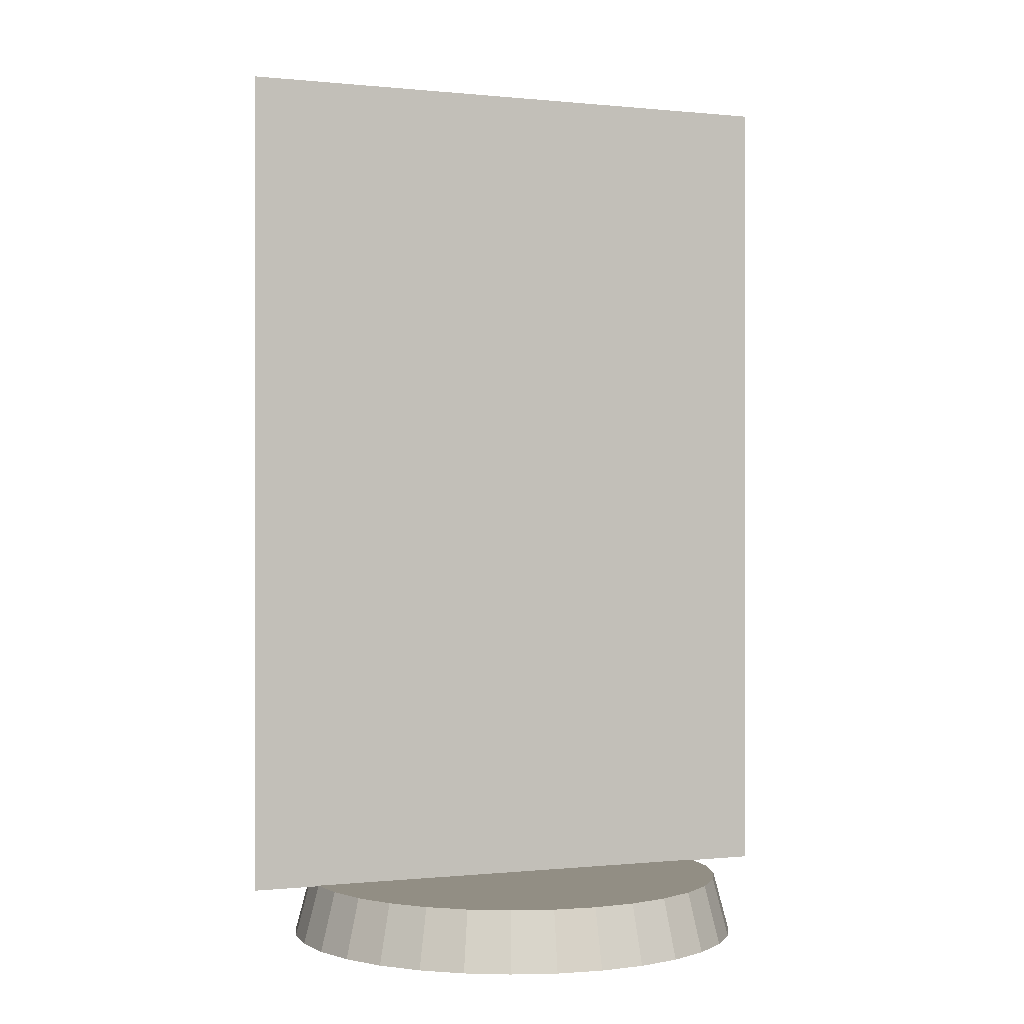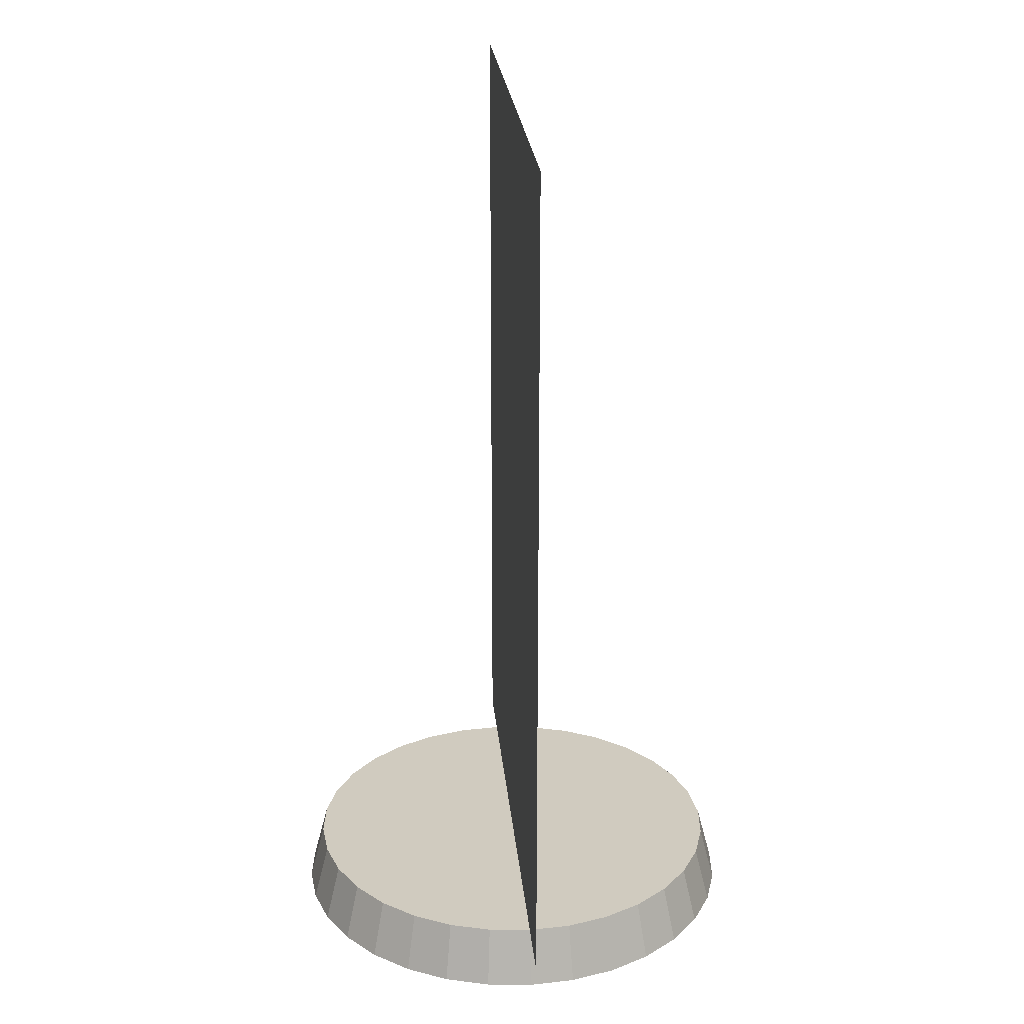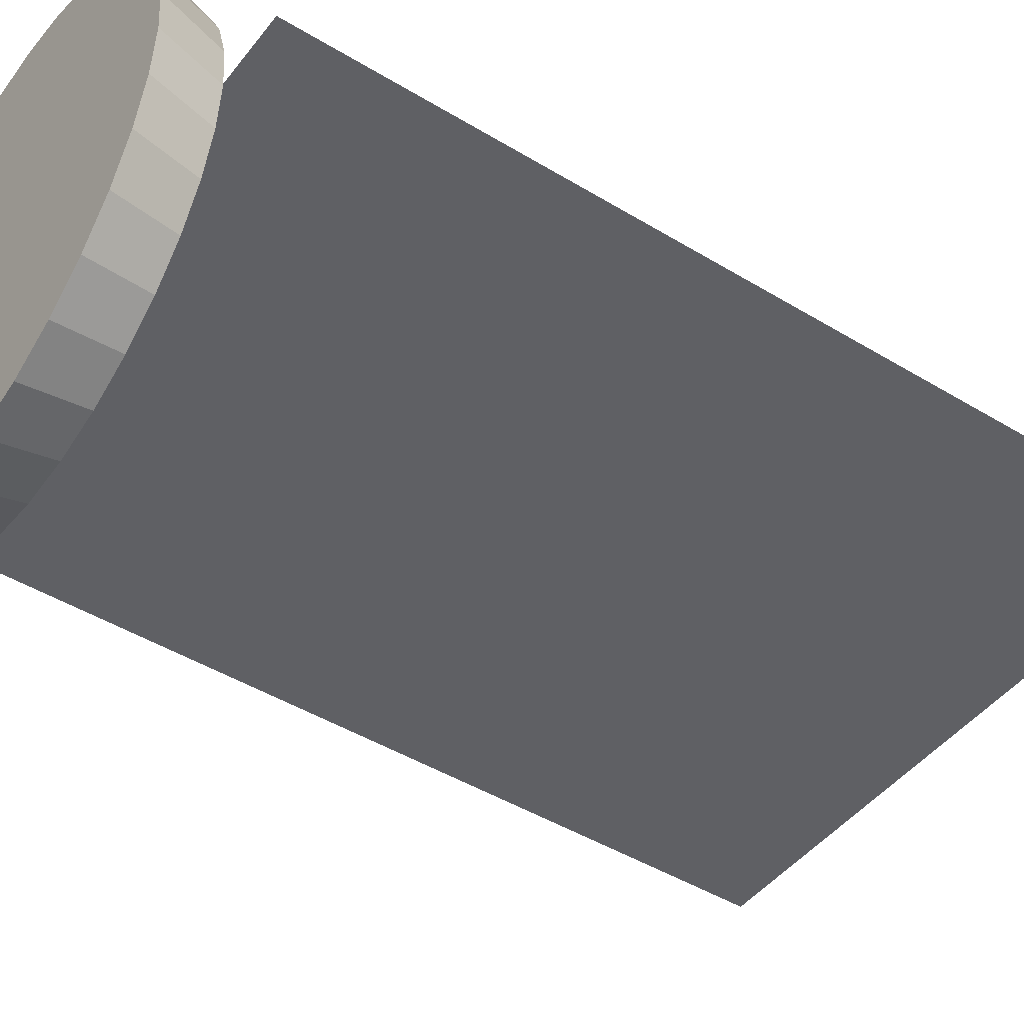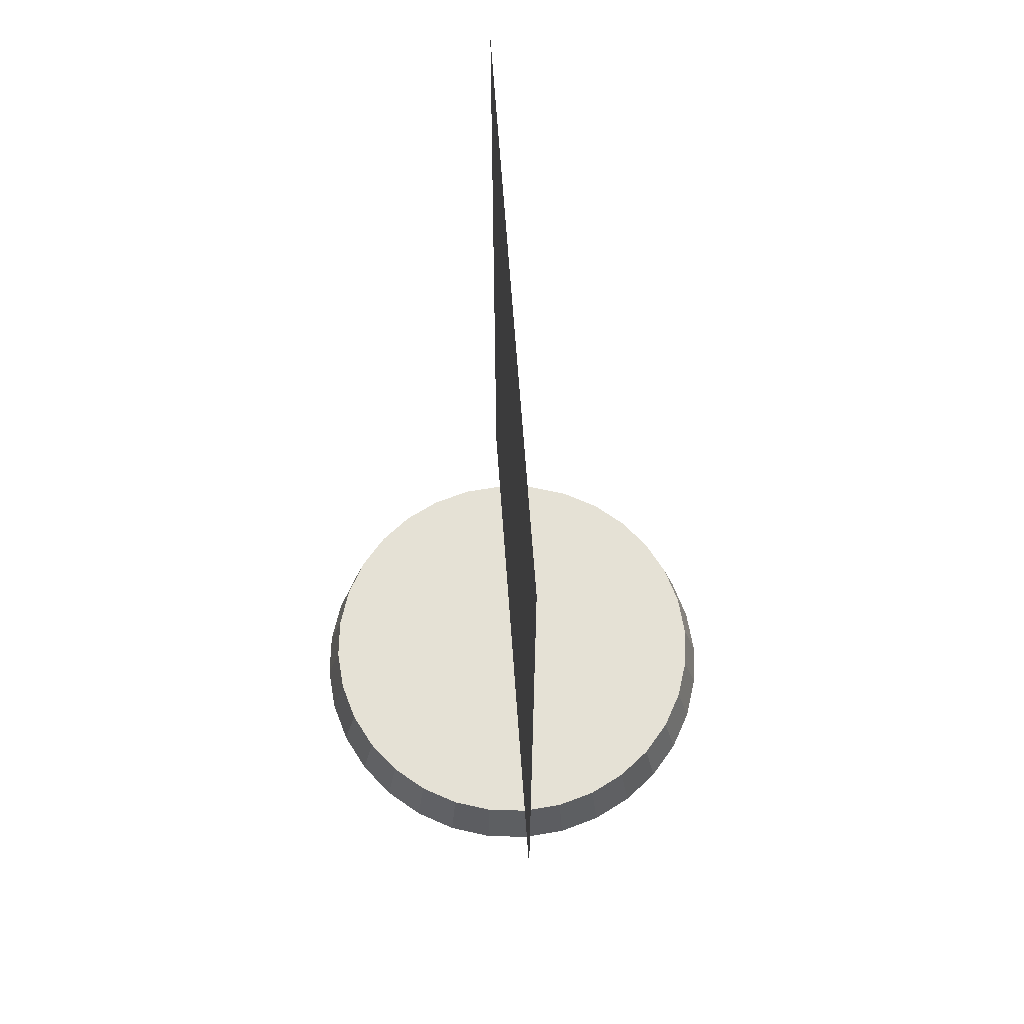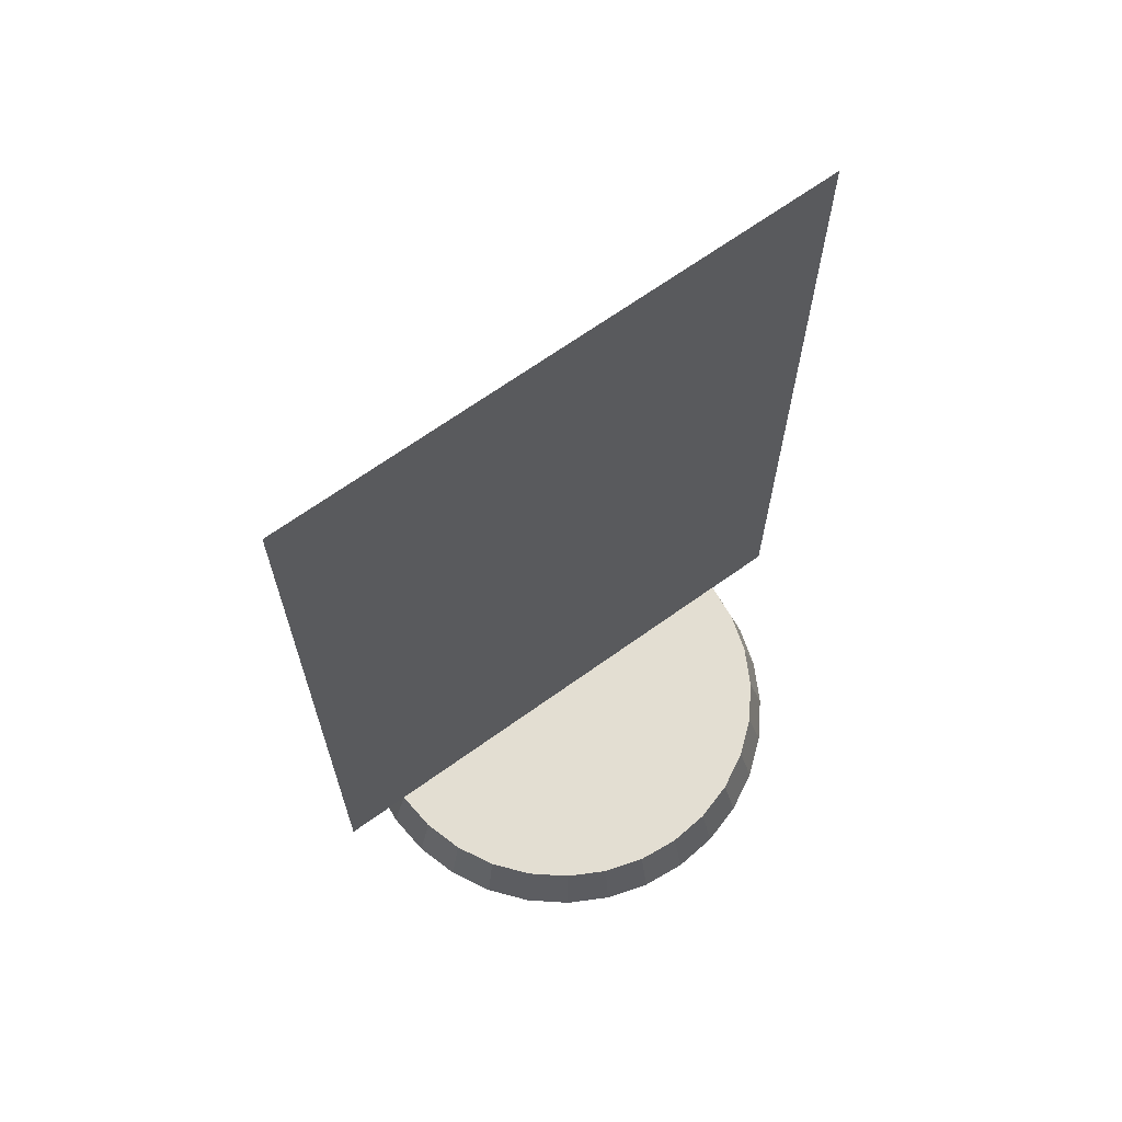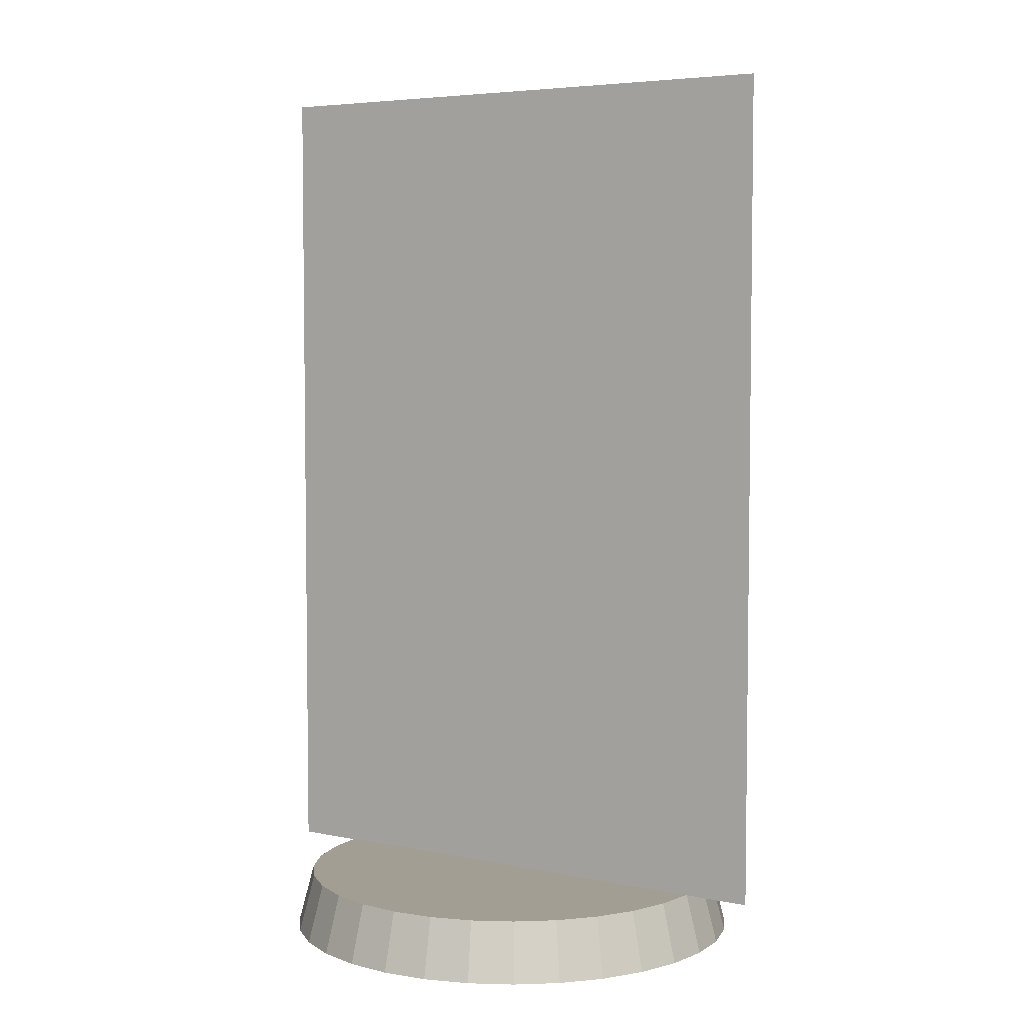
<metadata>
{"format":"obj","ext":"obj","renderer":"f3d","projection":"perspective","resolution":1024,"background":"white","views":[{"elev":-0.1,"azim":-22.2,"up":"+Y"},{"elev":23.7,"azim":85.0,"up":"+Y"},{"elev":-45.1,"azim":54.8,"up":"+Z"},{"elev":65.1,"azim":85.9,"up":"+Y"},{"elev":67.6,"azim":-35.7,"up":"+Y"},{"elev":5.0,"azim":-146.7,"up":"+Y"}]}
</metadata>
<code>
o 01-Base_Base
v 0 0.1065 -0.358
v 0.07486 0.009244 -0.3764
v 0 0.009244 -0.3837
v 0.06985 0.1065 -0.3512
v 0.1469 0.009244 -0.3545
v 0.137 0.1065 -0.3308
v 0.2132 0.009244 -0.3191
v 0.1989 0.1065 -0.2977
v 0.2713 0.009244 -0.2713
v 0.2532 0.1065 -0.2532
v 0.3191 0.009244 -0.2132
v 0.2977 0.1065 -0.1989
v 0.3545 0.009244 -0.1469
v 0.3308 0.1065 -0.137
v 0.3764 0.009244 -0.07486
v 0.3512 0.1065 -0.06985
v 0.3837 0.009244 -0
v 0.358 0.1065 0
v 0.3764 0.009244 0.07486
v 0.3512 0.1065 0.06985
v 0.3545 0.009244 0.1469
v 0.3308 0.1065 0.137
v 0.3191 0.009244 0.2132
v 0.2977 0.1065 0.1989
v 0.2713 0.009244 0.2713
v 0.2532 0.1065 0.2532
v 0.2132 0.009244 0.3191
v 0.1989 0.1065 0.2977
v 0.1469 0.009244 0.3545
v 0.137 0.1065 0.3308
v 0.07486 0.009244 0.3764
v 0.06985 0.1065 0.3512
v 0 0.009244 0.3837
v 0 0.1065 0.358
v -0.07486 0.009244 0.3764
v -0.06985 0.1065 0.3512
v -0.1469 0.009244 0.3545
v -0.137 0.1065 0.3308
v -0.2132 0.009244 0.3191
v -0.1989 0.1065 0.2977
v -0.2713 0.009244 0.2713
v -0.2532 0.1065 0.2532
v -0.3191 0.009244 0.2132
v -0.2977 0.1065 0.1989
v -0.3545 0.009244 0.1469
v -0.3308 0.1065 0.137
v -0.3764 0.009244 0.07486
v -0.3512 0.1065 0.06985
v -0.3837 0.009244 -0
v -0.358 0.1065 0
v -0.3764 0.009244 -0.07486
v -0.3512 0.1065 -0.06985
v -0.3545 0.009244 -0.1469
v -0.3308 0.1065 -0.137
v -0.3191 0.009244 -0.2132
v -0.2977 0.1065 -0.1989
v -0.2713 0.009244 -0.2713
v -0.2532 0.1065 -0.2532
v -0.2132 0.009244 -0.3191
v -0.1989 0.1065 -0.2977
v -0.1469 0.009244 -0.3545
v -0.137 0.1065 -0.3308
v -0.07486 0.009244 -0.3764
v -0.06985 0.1065 -0.3512
f 1 2 3
f 4 5 2
f 6 7 5
f 8 9 7
f 10 11 9
f 12 13 11
f 14 15 13
f 16 17 15
f 18 19 17
f 20 21 19
f 22 23 21
f 24 25 23
f 26 27 25
f 28 29 27
f 30 31 29
f 32 33 31
f 34 35 33
f 36 37 35
f 38 39 37
f 40 41 39
f 42 43 41
f 44 45 43
f 46 47 45
f 48 49 47
f 50 51 49
f 52 53 51
f 54 55 53
f 56 57 55
f 58 59 57
f 60 61 59
f 54 38 22
f 62 63 61
f 64 3 63
f 15 31 47
f 1 4 2
f 4 6 5
f 6 8 7
f 8 10 9
f 10 12 11
f 12 14 13
f 14 16 15
f 16 18 17
f 18 20 19
f 20 22 21
f 22 24 23
f 24 26 25
f 26 28 27
f 28 30 29
f 30 32 31
f 32 34 33
f 34 36 35
f 36 38 37
f 38 40 39
f 40 42 41
f 42 44 43
f 44 46 45
f 46 48 47
f 48 50 49
f 50 52 51
f 52 54 53
f 54 56 55
f 56 58 57
f 58 60 59
f 60 62 61
f 6 4 1
f 1 64 6
f 64 62 6
f 62 60 58
f 58 56 54
f 54 52 50
f 50 48 54
f 48 46 54
f 46 44 38
f 44 42 38
f 42 40 38
f 38 36 34
f 34 32 30
f 30 28 26
f 26 24 22
f 22 20 18
f 18 16 22
f 16 14 22
f 14 12 10
f 10 8 6
f 62 58 6
f 58 54 6
f 38 34 22
f 34 30 22
f 30 26 22
f 14 10 22
f 10 6 22
f 54 46 38
f 6 54 22
f 62 64 63
f 64 1 3
f 63 3 2
f 2 5 7
f 7 9 11
f 11 13 7
f 13 15 7
f 15 17 19
f 19 21 15
f 21 23 15
f 23 25 31
f 25 27 31
f 27 29 31
f 31 33 35
f 35 37 39
f 39 41 43
f 43 45 47
f 47 49 51
f 51 53 55
f 55 57 63
f 57 59 63
f 59 61 63
f 63 2 7
f 31 35 47
f 35 39 47
f 39 43 47
f 47 51 63
f 51 55 63
f 63 7 15
f 15 23 31
f 63 15 47
o 02-Card-Front_CardFront
v 0.47 0.1055 0
v -0.47 1.486 0
v -0.47 0.1055 0
v 0.47 1.486 0
f 65 66 67
f 65 68 66
o 03-Card-Back_CardBack
v -0.47 0.1055 0
v 0.47 1.486 0
v 0.47 0.1055 0
v -0.47 1.486 0
f 69 70 71
f 69 72 70

</code>
